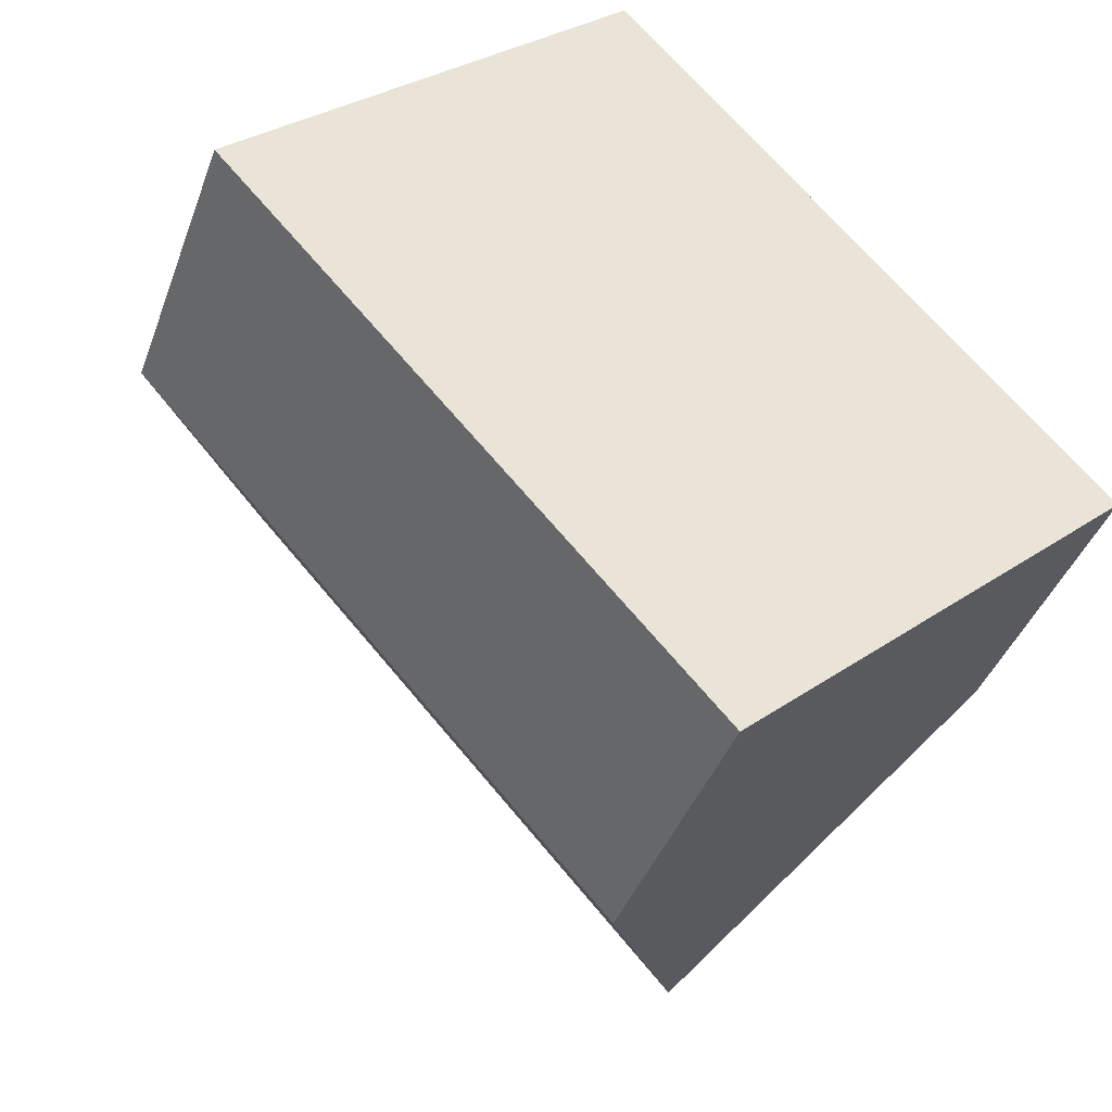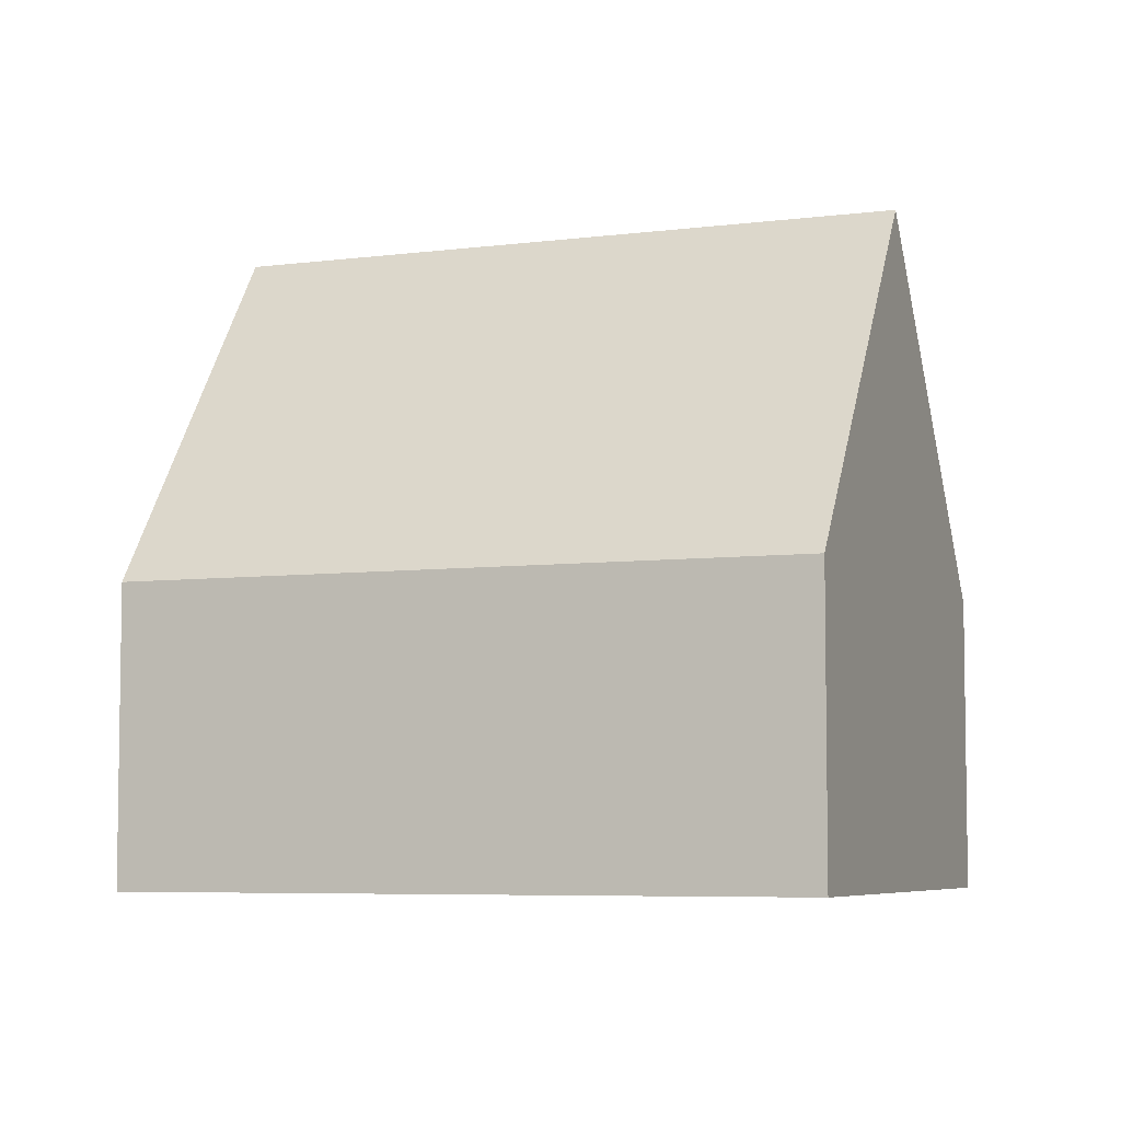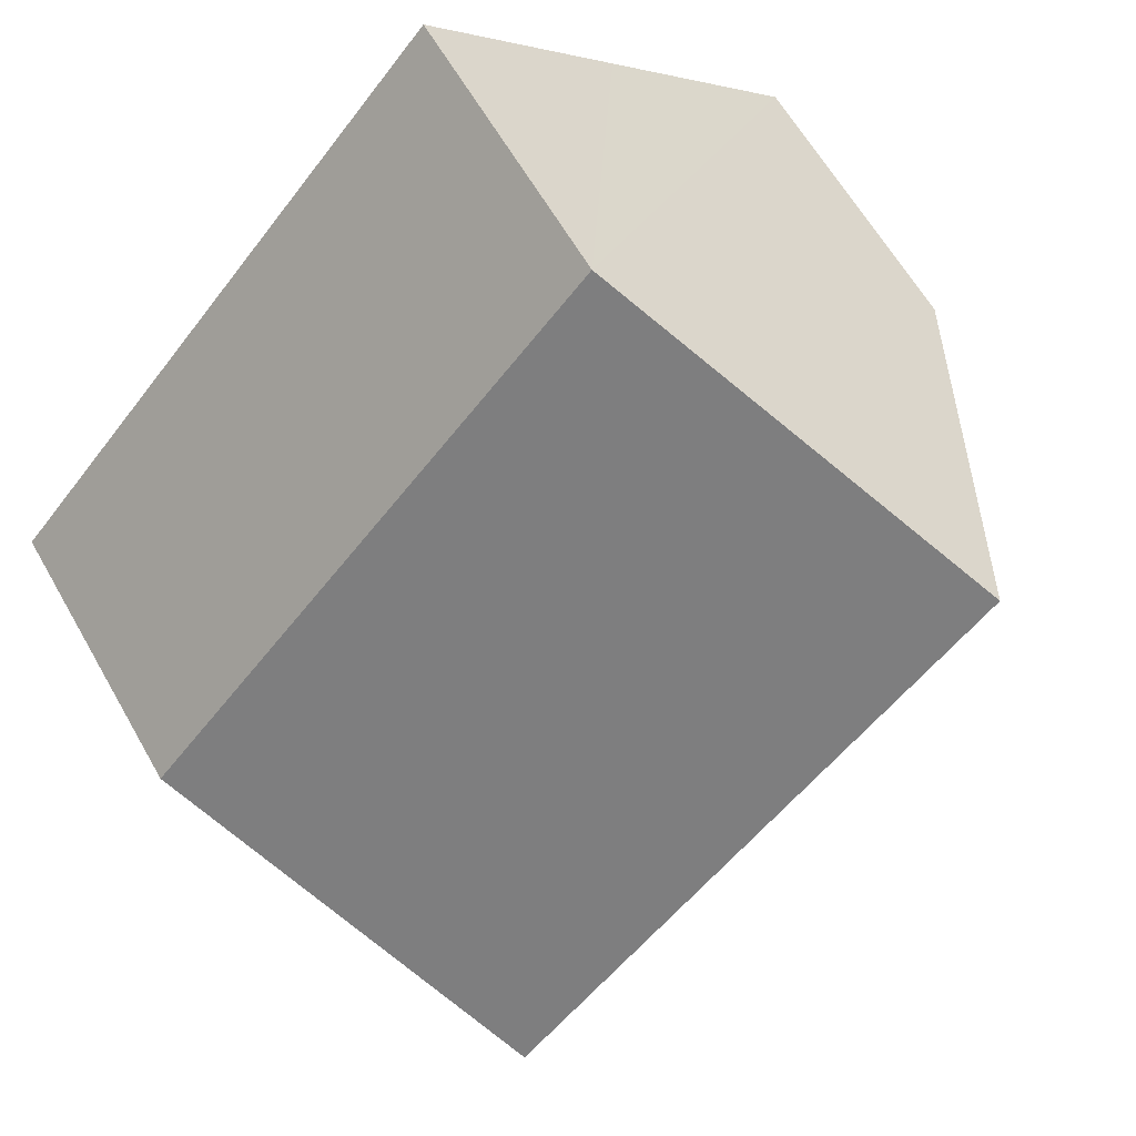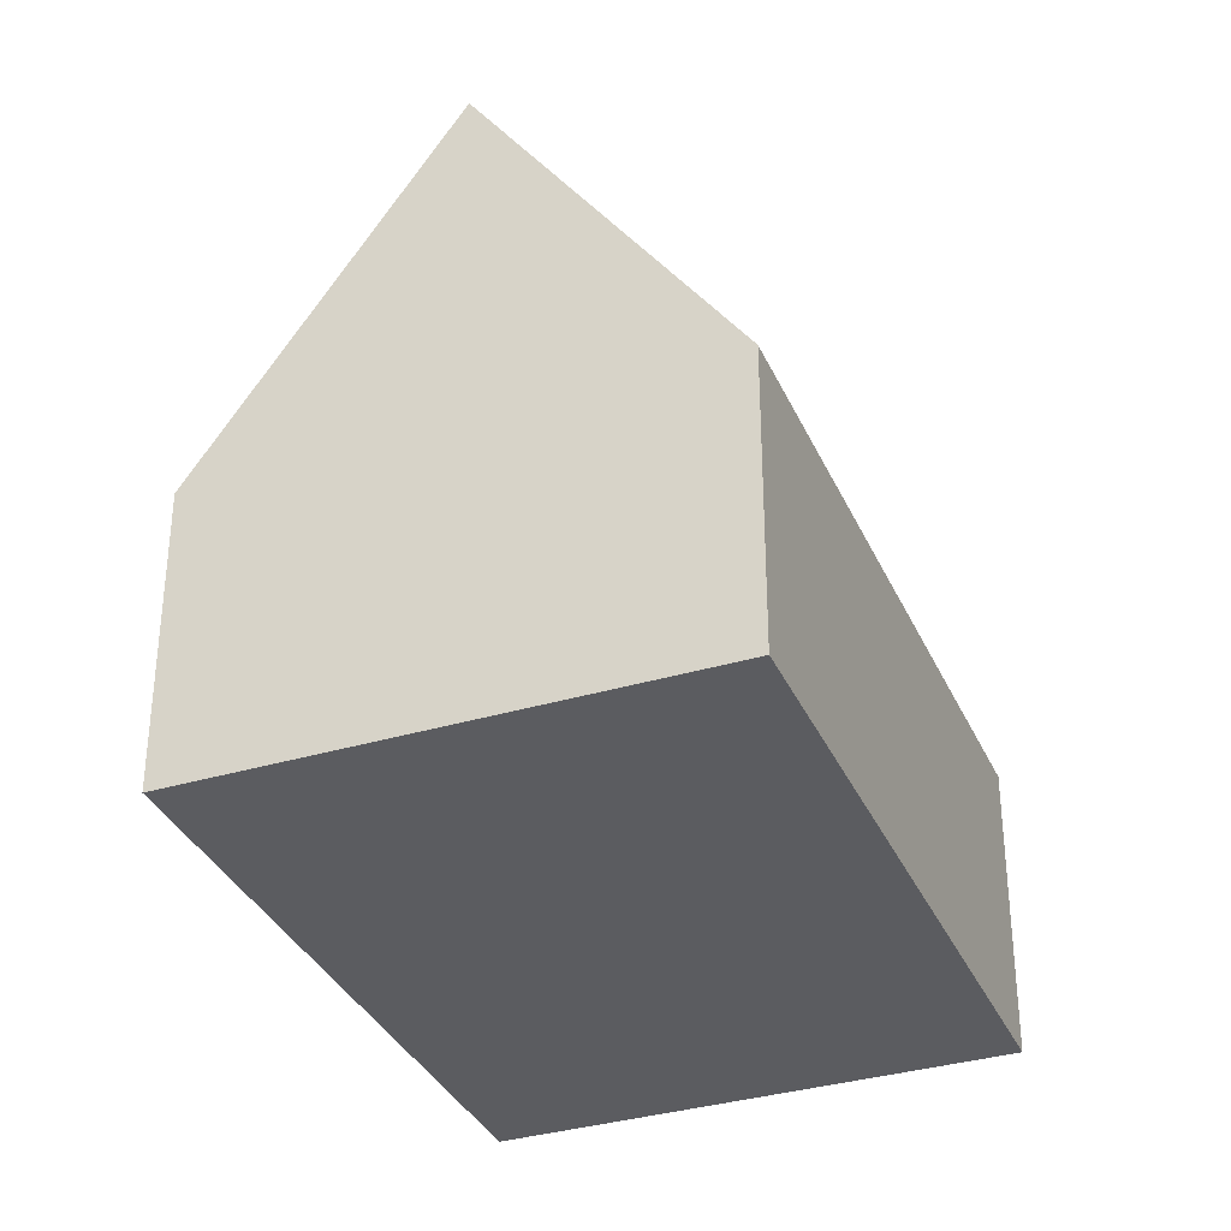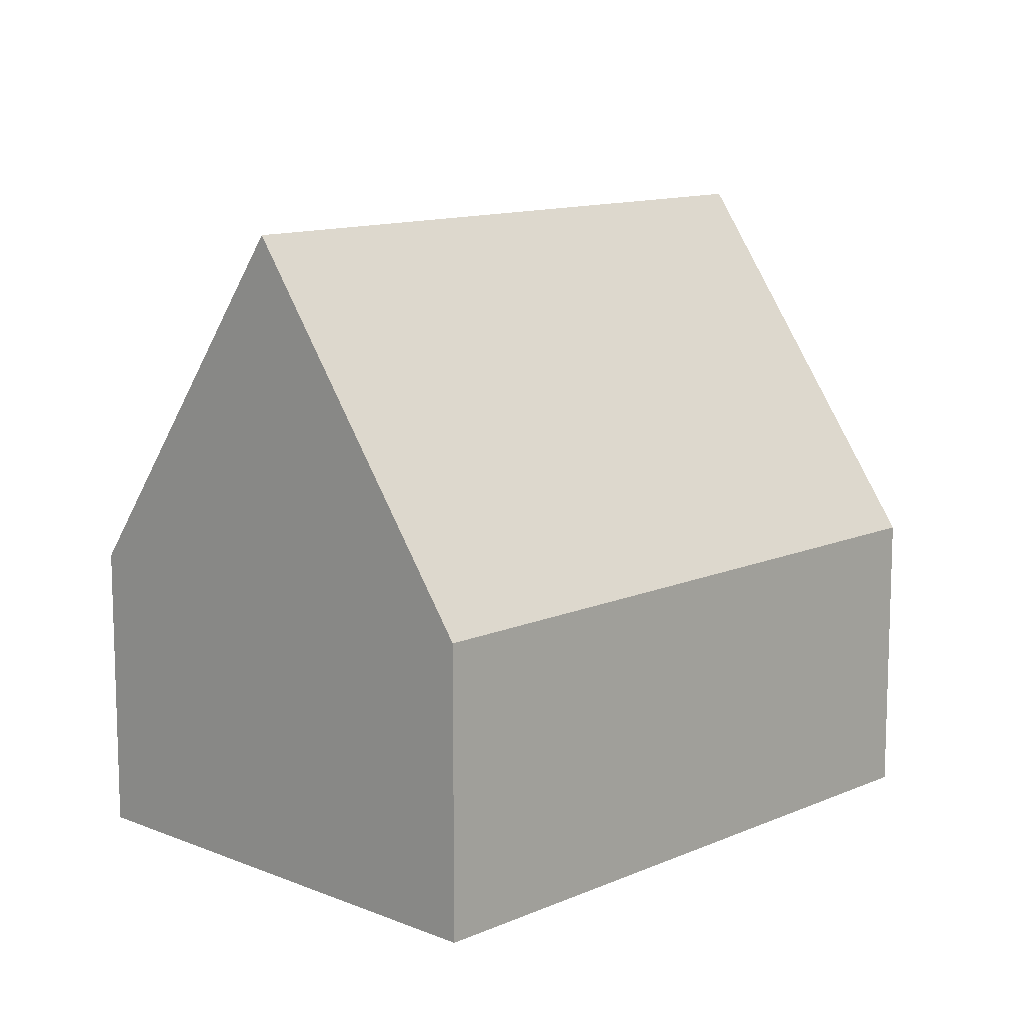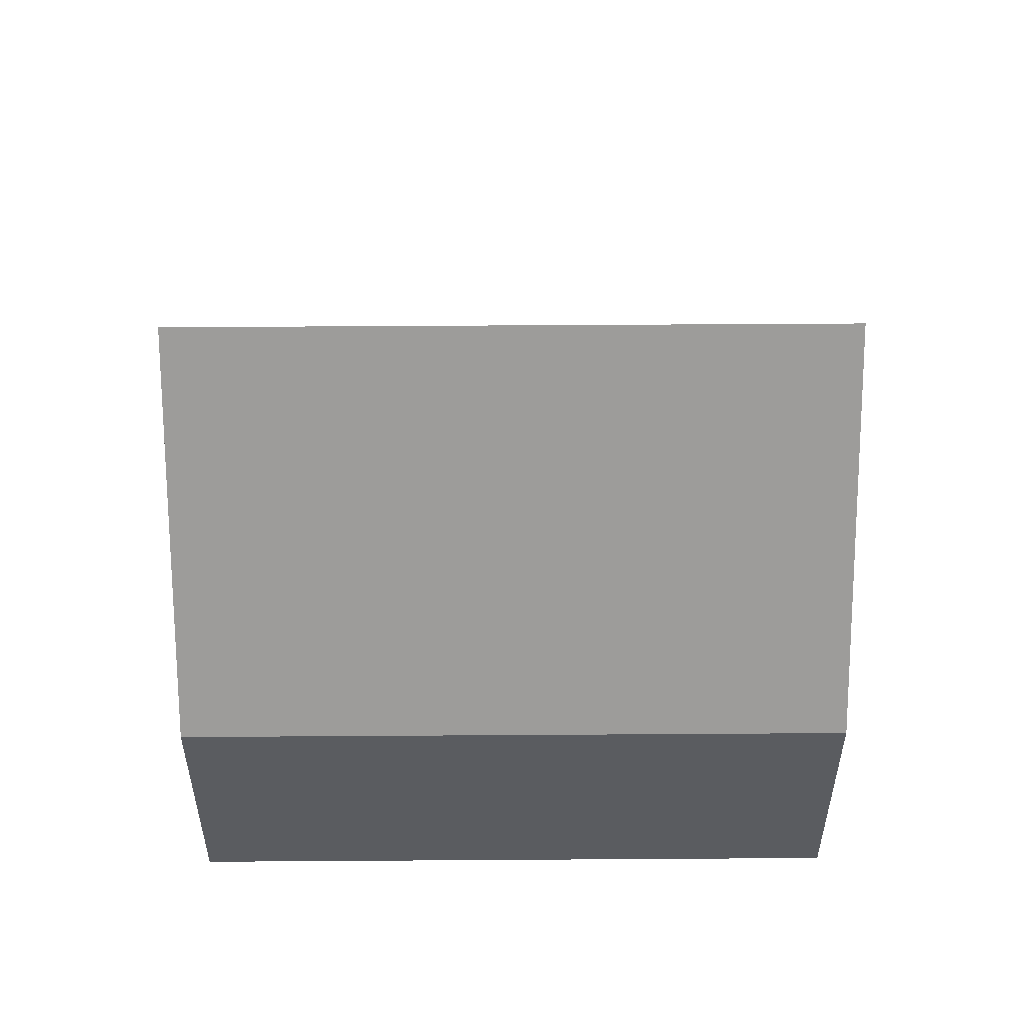
<metadata>
{"format":"obj","ext":"obj","renderer":"f3d","projection":"perspective","resolution":1024,"background":"white","views":[{"elev":-40.3,"azim":-19.0,"up":"+Z"},{"elev":-6.0,"azim":-110.5,"up":"+Y"},{"elev":62.0,"azim":150.4,"up":"+Z"},{"elev":-34.8,"azim":159.6,"up":"+Y"},{"elev":12.0,"azim":-178.2,"up":"+Y"},{"elev":55.8,"azim":47.4,"up":"+Y"}]}
</metadata>
<code>
v  7.216 4.538 -7.958
v  2.972 10.08 2.694
v  10.19 10.08 -5.264
v  0 4.538 2.779e-16
v  13.16 4.538 -2.569
v  5.943 4.538 5.389
v  7.216 4.873e-16 -7.958
v  10.19 3.223e-16 -5.264
v  13.16 1.573e-16 -2.569
v  0 0 0
v  2.972 -1.65e-16 2.694
v  5.943 -3.3e-16 5.389
g defaultobject
f 1 2 3
f 2 1 4
f 2 5 3
f 5 2 6
f 5 1 3
f 1 5 7
f 7 5 8
f 8 5 9
f 7 4 1
f 4 7 10
f 4 6 2
f 6 4 10
f 6 10 11
f 6 11 12
f 12 5 6
f 5 12 9
f 8 10 7
f 10 8 9
f 10 9 11
f 11 9 12

</code>
